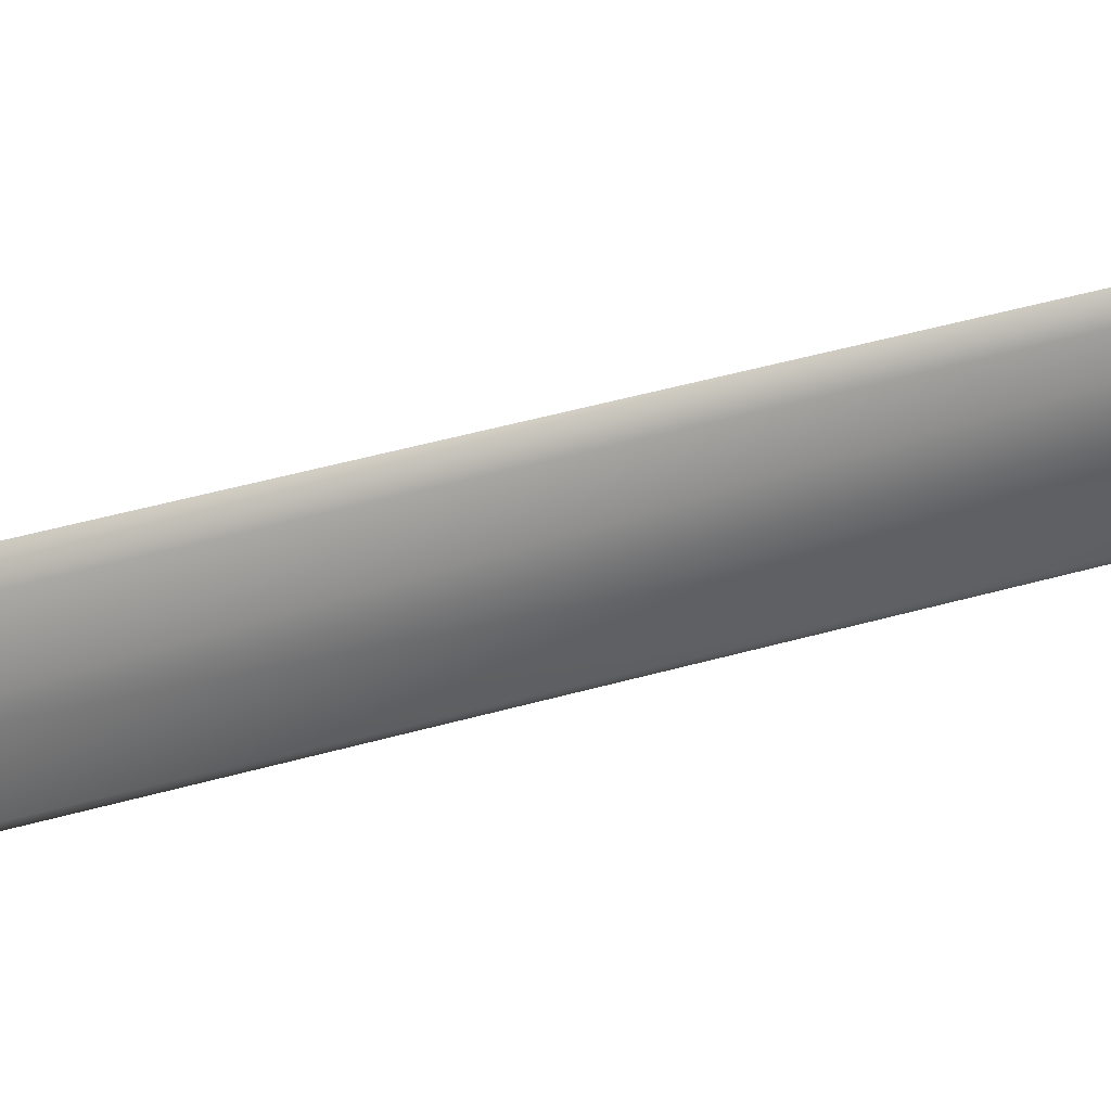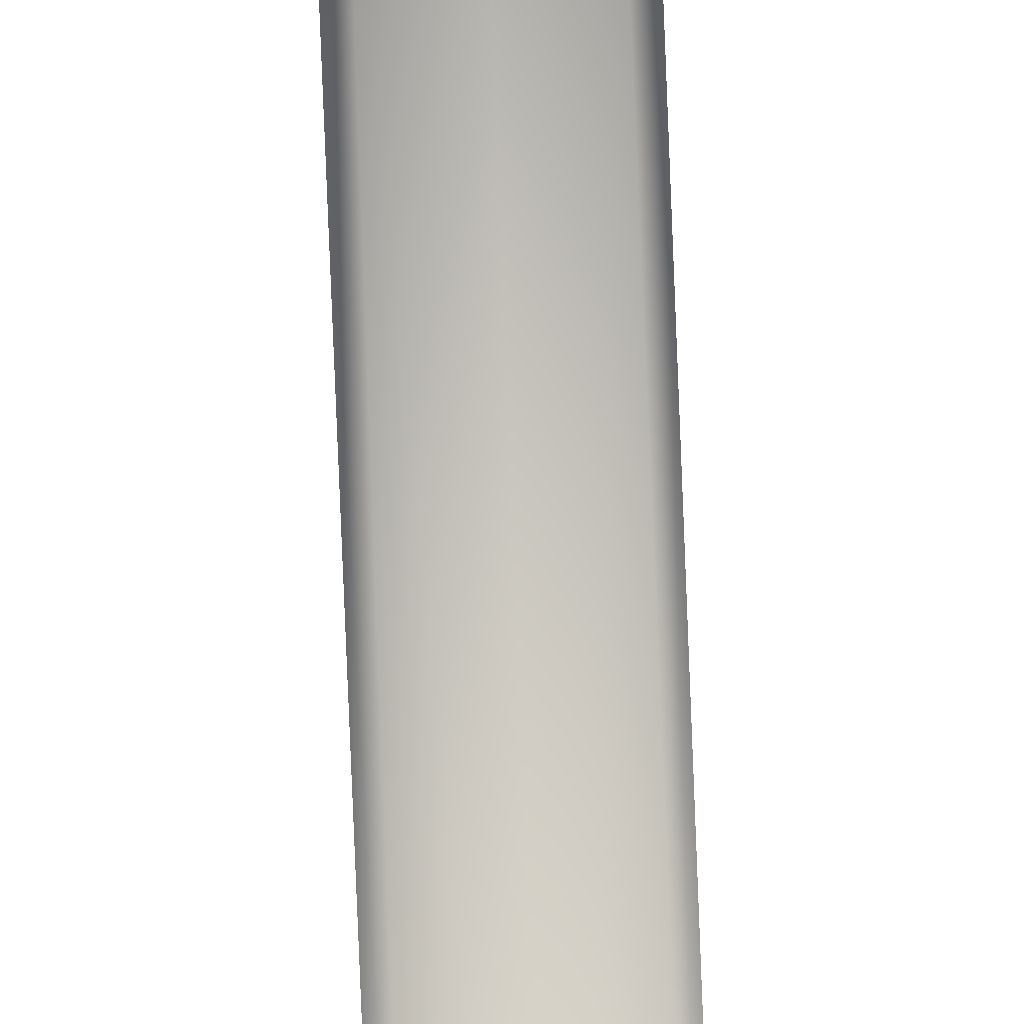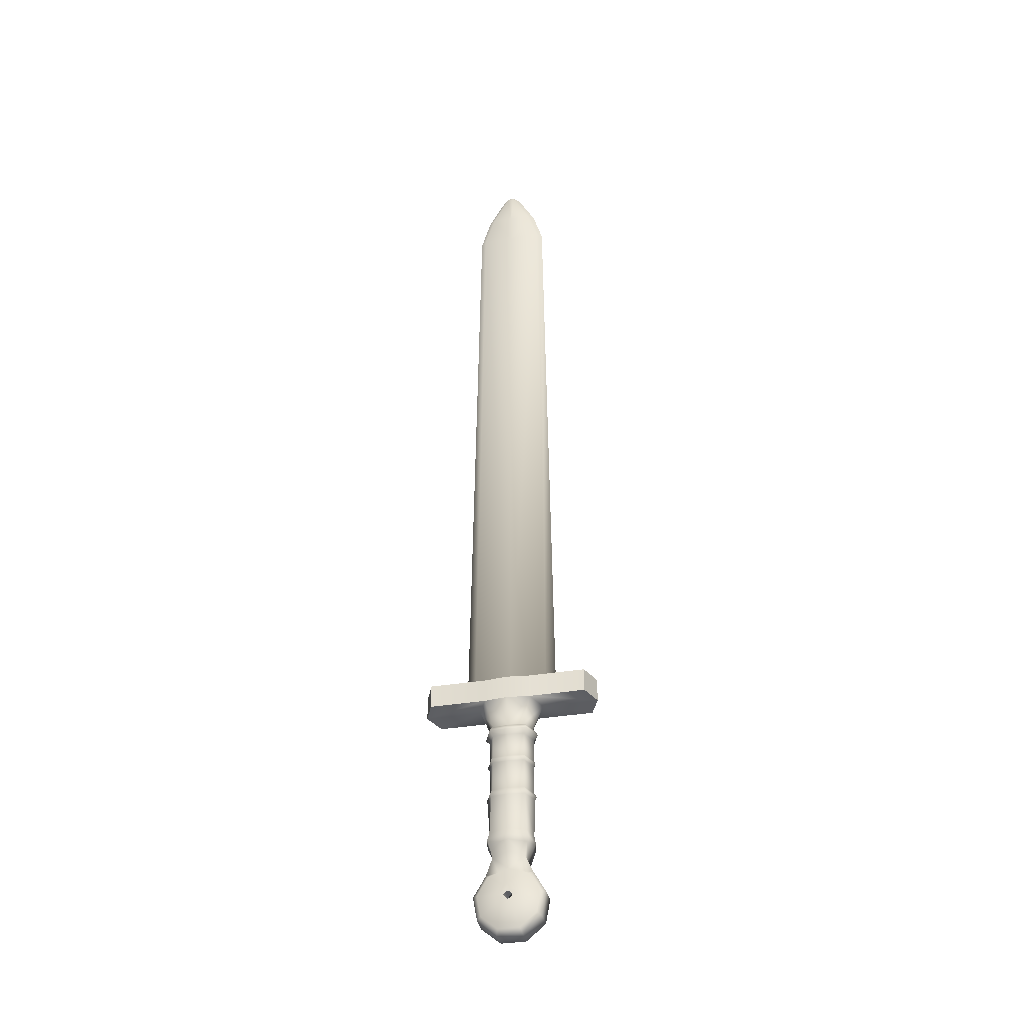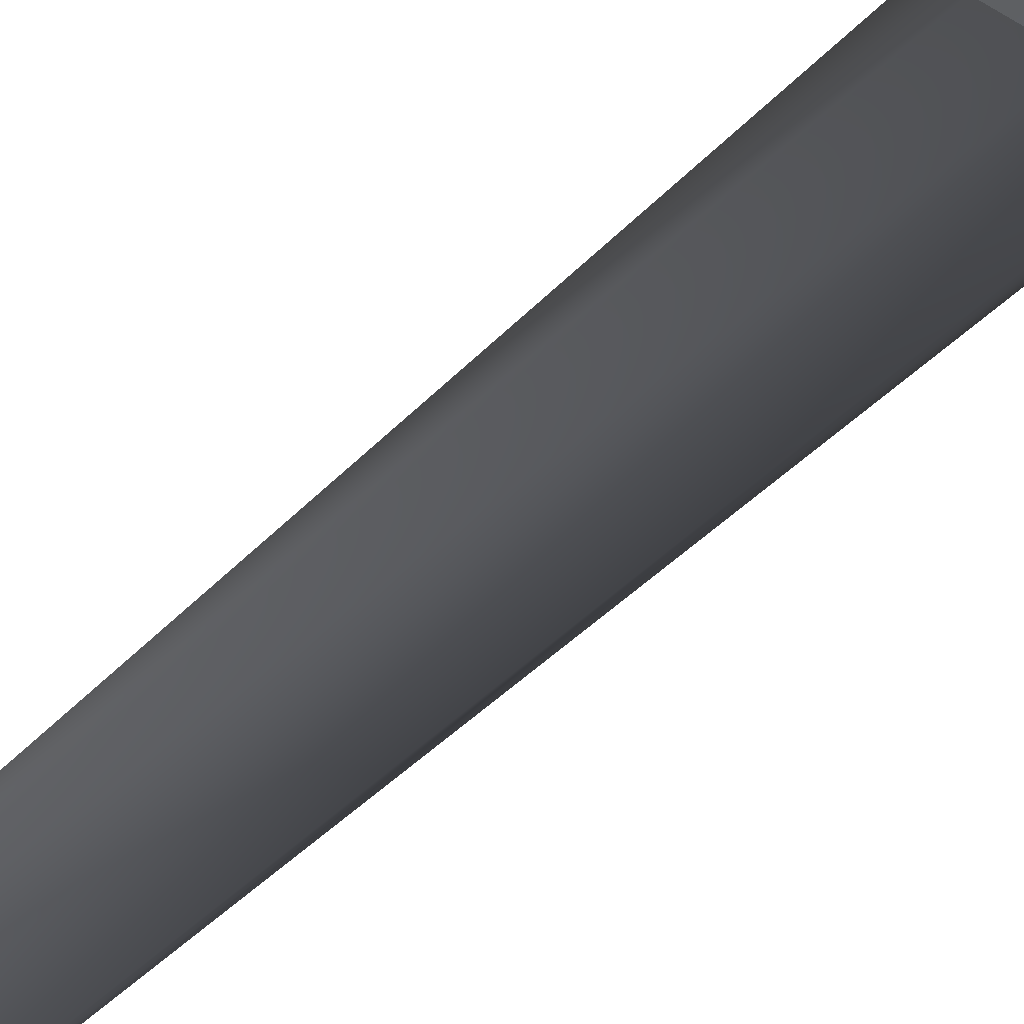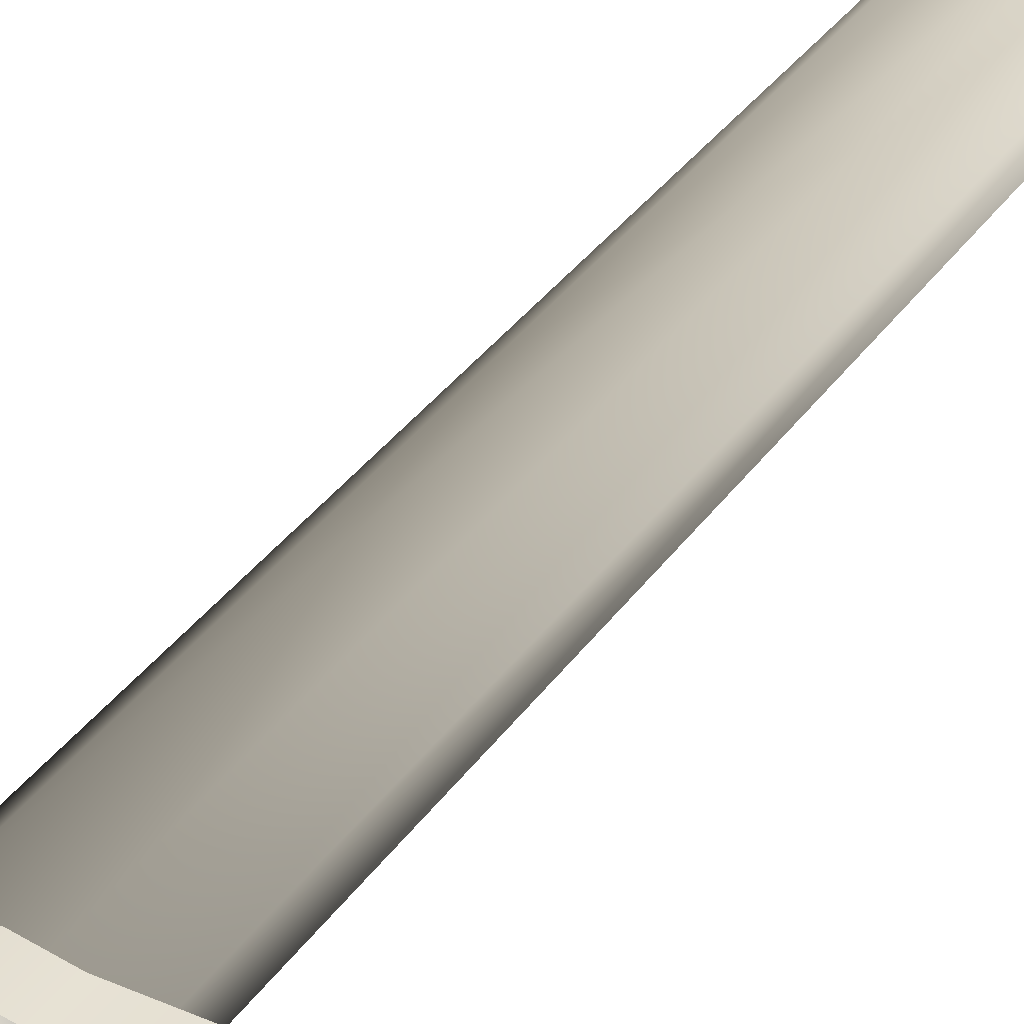
<metadata>
{"format":"obj","ext":"obj","renderer":"f3d","projection":"perspective","resolution":1024,"background":"white","views":[{"elev":-46.5,"azim":107.9,"up":"+Z"},{"elev":59.6,"azim":178.0,"up":"+Z"},{"elev":-37.1,"azim":-167.9,"up":"+Y"},{"elev":-41.0,"azim":-38.5,"up":"+Z"},{"elev":36.3,"azim":30.8,"up":"+Z"}]}
</metadata>
<code>
o Sword_Cylinder
v -0.05235 0.08796 -0.05135
v -0.04982 -0.113 -0.04149
v -0.07391 0.08796 0.000723
v -0.04982 -0.113 -0.001088
v -0.05235 0.08796 0.0528
v -0.04982 -0.113 0.03931
v -0.11 -0.2292 -0.03056
v -0.07189 -0.1632 -0.03056
v 0 -0.2538 -0.05719
v -0.03838 -0.3533 -0.03056
v -0.09676 -0.3043 -0.03056
v -0.07189 -0.1632 0.02814
v 0 -0.2542 0.05286
v -0.11 -0.2292 0.02814
v -0.09676 -0.3043 0.02814
v -0.03838 -0.3533 0.02814
v -0.07189 -0.1632 -0.00121
v -0.03838 -0.3533 -0.00121
v -0.09676 -0.3043 -0.00121
v -0.11 -0.2292 -0.00121
v -0.05534 0.09864 -0.05437
v -0.07815 0.09864 0.000697
v -0.05534 0.09864 0.05577
v -0.04925 0.1115 -0.04823
v -0.06954 0.1115 0.00075
v -0.04925 0.1115 0.04973
v -0.04925 0.2975 -0.04823
v -0.06954 0.2975 0.00075
v -0.04925 0.2975 0.04973
v -0.05846 0.3128 -0.05752
v -0.08257 0.3128 0.00067
v -0.05846 0.3128 0.05887
v -0.05528 0.3254 -0.05432
v -0.07807 0.3254 0.000698
v -0.05528 0.3254 0.05571
v -0.04722 0.3333 -0.04618
v -0.06667 0.3333 0.000767
v -0.04722 0.3333 0.04772
v -0.0717 0.4168 -0.06957
v -0.1013 0.4168 0.001868
v -0.0717 0.4168 0.0733
v -0.03172 -0.1621 0.04104
v -0.0961 -0.2311 0.04104
v -0.03356 -0.3394 0.04104
v -0.08454 -0.2967 0.04104
v -0.06282 -0.1735 0.04104
v -0.03159 -0.1618 -0.04267
v -0.09572 -0.2305 -0.04267
v -0.03342 -0.3384 -0.04267
v -0.08421 -0.2957 -0.04267
v -0.06257 -0.1731 -0.04267
v -0.0717 0.4916 -0.06957
v -0.1434 0.4933 0.001868
v -0.0717 0.4916 0.0733
v -0.2463 0.4168 -0.06957
v -0.2759 0.4168 0.001868
v -0.2463 0.4168 0.0733
v -0.2463 0.4916 -0.06957
v -0.2759 0.4916 0.001868
v -0.2463 0.4916 0.0733
v -0.1138 0.4933 -0.02023
v -0.1138 0.4933 0.01961
v -0.1003 2.52 -0.01042
v -0.1182 2.52 0.002911
v -0.1003 2.52 0.02005
v -0.01024 2.738 -0.01042
v -0.02809 2.738 0.002914
v -0.01024 2.738 0.02005
v -0.06534 2.629 0.02289
v -0.08648 2.629 0.002599
v -0.06534 2.629 -0.01319
v -0.01223 -0.2093 0.05286
v -0.01308 -0.2399 0.05286
v -0.03817 -0.239 0.05286
v -0.01344 -0.2818 0.05286
v -0.0336 -0.2649 0.05286
v -0.02434 -0.2135 0.05286
v -0.008637 -0.2322 0.05286
v -0.01154 -0.2486 0.05286
v -0.01234 -0.2091 -0.05719
v -0.01269 -0.2398 -0.05719
v -0.03782 -0.2388 -0.05719
v -0.01344 -0.2817 -0.05719
v -0.03359 -0.2645 -0.05719
v -0.02426 -0.2135 -0.05719
v -0.008383 -0.2324 -0.05719
v -0.0112 -0.2483 -0.05719
v -0.04925 0.2045 0.04973
v -0.06954 0.2045 0.00075
v -0.04925 0.2045 -0.04823
v -0.04925 0.2224 0.04973
v -0.04925 0.2224 -0.04823
v -0.06954 0.2224 0.00075
v -0.0756 0.2134 0.000713
v -0.05353 0.2134 0.05398
v -0.05353 0.2134 -0.05255
v -0.06278 -0.05696 -0.05591
v -0.07439 -0.05696 -7e-06
v -0.06278 -0.05696 0.0559
v -0.0572 -0.0344 -0.05185
v -0.06965 -0.0344 0.00012
v -0.0572 -0.0344 0.05209
v -0.05876 -0.07372 -0.05201
v -0.06828 -0.07372 -7.3e-05
v -0.05876 -0.07372 0.05186
v 0 0.08796 0.06212
v 0 0.08796 -0.05709
v 0 -0.09499 -0.04149
v 0.05235 0.08796 -0.05135
v 0.04982 -0.113 -0.04149
v 0.07391 0.08796 0.000723
v 0.04982 -0.113 -0.001088
v 0.05235 0.08796 0.0528
v 0.04982 -0.113 0.03931
v 0.11 -0.2292 -0.03056
v 0.07189 -0.1632 -0.03056
v 0.03838 -0.3533 -0.03056
v 0.09676 -0.3043 -0.03056
v 0.07189 -0.1632 0.02814
v 0.11 -0.2292 0.02814
v 0.09676 -0.3043 0.02814
v 0.03838 -0.3533 0.02814
v 0.07189 -0.1632 -0.00121
v 0.03838 -0.3533 -0.00121
v 0.09676 -0.3043 -0.00121
v 0.11 -0.2292 -0.00121
v 0 0.09864 0.06563
v 0 0.09864 -0.06044
v 0.05534 0.09864 -0.05437
v 0.07815 0.09864 0.000697
v 0.05534 0.09864 0.05577
v 0 0.1115 0.0585
v 0 0.1115 -0.05363
v 0.04925 0.1115 -0.04823
v 0.06954 0.1115 0.00075
v 0.04925 0.1115 0.04973
v 0 0.2975 0.0585
v 0 0.2975 -0.05363
v 0.04925 0.2975 -0.04823
v 0.06954 0.2975 0.00075
v 0.04925 0.2975 0.04973
v 0 0.3128 0.06929
v 0 0.3128 -0.06394
v 0.05846 0.3128 -0.05752
v 0.08257 0.3128 0.00067
v 0.05846 0.3128 0.05887
v 0 0.3254 0.06556
v 0 0.3254 -0.06038
v 0.05528 0.3254 -0.05432
v 0.07807 0.3254 0.000698
v 0.05528 0.3254 0.05571
v 0 0.3333 0.05613
v 0 0.3333 -0.05136
v 0.04722 0.3333 -0.04618
v 0.06667 0.3333 0.000767
v 0.04722 0.3333 0.04772
v 0 0.4168 0.0861
v 0 0.4168 -0.07744
v 0.0717 0.4168 -0.06957
v 0.1013 0.4168 0.001868
v 0.0717 0.4168 0.0733
v 0.03172 -0.1621 0.04104
v 0.0961 -0.2311 0.04104
v 0.03356 -0.3394 0.04104
v 0.08454 -0.2967 0.04104
v 0.06282 -0.1735 0.04104
v 0 -0.1504 -0.04267
v 0.03159 -0.1618 -0.04267
v 0.09572 -0.2305 -0.04267
v 0.03342 -0.3384 -0.04267
v 0.08421 -0.2957 -0.04267
v 0.06257 -0.1731 -0.04267
v 0 0.4916 0.0861
v 0 0.4916 -0.07744
v 0.0717 0.4916 -0.06957
v 0.1434 0.4933 0.001868
v 0.0717 0.4916 0.0733
v 0.2463 0.4168 -0.06957
v 0.2759 0.4168 0.001868
v 0.2463 0.4168 0.0733
v 0.2463 0.4916 -0.06957
v 0.2759 0.4916 0.001868
v 0.2463 0.4916 0.0733
v 0 0.4933 0.02318
v 0 0.4933 -0.02016
v 0.1138 0.4933 -0.02023
v 0.1138 0.4933 0.01961
v 0 2.52 0.0222
v 0 2.52 -0.01038
v 0.1003 2.52 -0.01042
v 0.1182 2.52 0.002911
v 0.1003 2.52 0.02005
v 0 2.738 0.0222
v 0 2.738 -0.01038
v 0.01024 2.738 -0.01042
v 0.02809 2.738 0.002914
v 0.01024 2.738 0.02005
v 0 2.629 0.02544
v 0.06534 2.629 0.02289
v 0.08648 2.629 0.002599
v 0.06534 2.629 -0.01319
v 0 2.629 -0.01314
v 0 2.761 0.004148
v 0.01271 -0.2092 0.05286
v 0.01308 -0.2399 0.05286
v 0.03817 -0.239 0.05286
v 0.01344 -0.2818 0.05286
v 0.0336 -0.2649 0.05286
v 0.02437 -0.2135 0.05286
v 0 -0.2291 0.05286
v 0.008637 -0.2322 0.05286
v 0.01154 -0.2486 0.05286
v 0 -0.2047 -0.05719
v 0.01234 -0.2091 -0.05719
v 0 -0.2294 -0.05719
v 0.01269 -0.2398 -0.05719
v 0.03818 -0.239 -0.05719
v 0.01324 -0.2819 -0.05719
v 0.03359 -0.2649 -0.05719
v 0.02426 -0.2135 -0.05719
v 0.008383 -0.2324 -0.05719
v 0.0112 -0.2483 -0.05719
v 0.04925 0.2045 0.04973
v 0.06954 0.2045 0.00075
v 0.04925 0.2045 -0.04823
v 0 0.2045 -0.05363
v 0 0.2045 0.0585
v 0.04925 0.2224 0.04973
v 0.04925 0.2224 -0.04823
v 0.06954 0.2224 0.00075
v 0 0.2224 -0.05363
v 0 0.2224 0.0585
v 0.0756 0.2134 0.000713
v 0 0.2134 -0.05842
v 0 0.2134 0.06352
v 0.05353 0.2134 0.05398
v 0.05353 0.2134 -0.05255
v 0 -0.04451 -0.059
v 0.06278 -0.05696 -0.05591
v 0.07439 -0.05696 -7e-06
v 0.06278 -0.05696 0.0559
v 0 -0.02463 -0.05516
v 0.0572 -0.0344 -0.05185
v 0.06965 -0.0344 0.00012
v 0.0572 -0.0344 0.05209
v 0 -0.06081 -0.05455
v 0.05876 -0.07372 -0.05201
v 0.06828 -0.07372 -7.3e-05
v 0.05876 -0.07372 0.05186
v 0 -0.3533 0.02814
v 0 -0.3533 -0.03056
v 0 -0.3533 -0.00121
v 0 -0.3394 0.04104
v 0 -0.3384 -0.04267
v 0 -0.2818 0.05286
v 0.000201 -0.2817 -0.05719
v 0 -0.07368 0.05443
v 0 -0.113 0.03931
v 0 -0.03437 0.05576
v 0 -0.2048 0.05286
v 0 -0.1621 0.04104
v 0 -0.05692 0.05915
v 0 -0.2538 -0.05719
v 0 -0.2542 0.05286
v -0.01308 -0.2399 0.05286
v -0.008637 -0.2322 0.05286
v -0.01154 -0.2486 0.05286
v -0.01269 -0.2398 -0.05719
v -0.008383 -0.2324 -0.05719
v -0.0112 -0.2483 -0.05719
v 0.01308 -0.2399 0.05286
v 0 -0.2291 0.05286
v 0.008637 -0.2322 0.05286
v 0.01154 -0.2486 0.05286
v 0 -0.2294 -0.05719
v 0.01269 -0.2398 -0.05719
v 0.008383 -0.2324 -0.05719
v 0.0112 -0.2483 -0.05719
f 246 108 2 103
f 103 2 4 104
f 105 6 258 257
f 104 4 6 105
f 8 17 4 2
f 8 2 47 51
f 252 250 16 18
f 18 16 15 19
f 19 15 14 20
f 20 14 12 17
f 17 12 6 4
f 7 20 17 8
f 11 19 20 7
f 10 18 19 11
f 251 252 18 10
f 7 8 51 48
f 1 3 22 21
f 3 5 23 22
f 107 1 21 128
f 5 106 127 23
f 93 91 29 28
f 23 127 132 26
f 21 22 25 24
f 22 23 26 25
f 128 21 24 133
f 27 28 31 30
f 231 92 27 138
f 91 232 137 29
f 92 93 28 27
f 28 29 32 31
f 138 27 30 143
f 29 137 142 32
f 34 35 38 37
f 32 142 147 35
f 30 31 34 33
f 31 32 35 34
f 143 30 33 148
f 148 33 36 153
f 35 147 152 38
f 33 34 37 36
f 53 62 65 64
f 37 38 41 40
f 153 36 39 158
f 38 152 157 41
f 36 37 40 39
f 43 45 76 74
f 14 15 45 43
f 12 14 43 46
f 6 12 46 42
f 15 16 44 45
f 258 6 42 261
f 47 167 213 80
f 10 11 50 49
f 11 7 48 50
f 2 108 167 47
f 251 10 49 254
f 54 173 184 62
f 39 40 56 55
f 158 39 52 174
f 41 157 173 54
f 55 56 59 58
f 56 57 60 59
f 40 41 57 56
f 52 39 55 58
f 41 54 60 57
f 61 53 64 63
f 174 52 61 185
f 62 184 188 65
f 53 61 52 58 59
f 185 61 63 189
f 69 198 193 68
f 71 70 67 66
f 70 69 68 67
f 202 71 66 194
f 189 63 71 202
f 64 65 69 70
f 63 64 70 71
f 65 188 198 69
f 210 260 72 77 74 73 78
f 46 43 74 77
f 42 46 77 72
f 261 42 72 260
f 45 44 75 76
f 213 215 86 81 82 85 80
f 49 50 84 83
f 50 48 82 84
f 48 51 85 82
f 51 47 80 85
f 254 49 83 256
f 24 25 89 90
f 26 132 227 88
f 133 24 90 226
f 25 26 88 89
f 96 94 93 92
f 95 235 232 91
f 234 96 92 231
f 94 95 91 93
f 89 88 95 94
f 226 90 96 234
f 88 227 235 95
f 90 89 94 96
f 101 98 99 102
f 102 99 262 259
f 100 97 98 101
f 242 238 97 100
f 107 242 100 1
f 1 100 101 3
f 5 102 259 106
f 3 101 102 5
f 98 104 105 99
f 99 105 257 262
f 97 103 104 98
f 238 246 103 97
f 44 253 255 75
f 16 250 253 44
f 194 66 203
f 68 193 203
f 66 67 203
f 67 68 203
f 246 247 110 108
f 247 248 112 110
f 249 257 258 114
f 248 249 114 112
f 116 110 112 123
f 116 172 168 110
f 252 124 122 250
f 124 125 121 122
f 125 126 120 121
f 126 123 119 120
f 123 112 114 119
f 115 116 123 126
f 118 115 126 125
f 117 118 125 124
f 251 117 124 252
f 115 169 172 116
f 109 129 130 111
f 111 130 131 113
f 107 128 129 109
f 113 131 127 106
f 230 140 141 228
f 131 136 132 127
f 129 134 135 130
f 130 135 136 131
f 128 133 134 129
f 139 144 145 140
f 231 138 139 229
f 228 141 137 232
f 229 139 140 230
f 140 145 146 141
f 138 143 144 139
f 141 146 142 137
f 150 155 156 151
f 146 151 147 142
f 144 149 150 145
f 145 150 151 146
f 143 148 149 144
f 148 153 154 149
f 151 156 152 147
f 149 154 155 150
f 176 191 192 187
f 155 160 161 156
f 153 158 159 154
f 156 161 157 152
f 154 159 160 155
f 163 206 208 165
f 120 163 165 121
f 119 166 163 120
f 114 162 166 119
f 121 165 164 122
f 258 261 162 114
f 168 214 213 167
f 117 170 171 118
f 118 171 169 115
f 110 168 167 108
f 251 254 170 117
f 177 187 184 173
f 159 178 179 160
f 158 174 175 159
f 161 177 173 157
f 178 181 182 179
f 179 182 183 180
f 160 179 180 161
f 175 181 178 159
f 161 180 183 177
f 186 190 191 176
f 174 185 186 175
f 187 192 188 184
f 176 182 181 175 186
f 185 189 190 186
f 199 197 193 198
f 201 195 196 200
f 200 196 197 199
f 202 194 195 201
f 189 202 201 190
f 191 200 199 192
f 190 201 200 191
f 192 199 198 188
f 210 211 205 206 209 204 260
f 166 209 206 163
f 162 204 209 166
f 261 260 204 162
f 165 208 207 164
f 213 214 220 217 216 221 215
f 170 218 219 171
f 171 219 217 169
f 169 217 220 172
f 172 220 214 168
f 254 256 218 170
f 134 225 224 135
f 136 223 227 132
f 133 226 225 134
f 135 224 223 136
f 237 229 230 233
f 236 228 232 235
f 234 231 229 237
f 233 230 228 236
f 224 233 236 223
f 226 234 237 225
f 223 236 235 227
f 225 237 233 224
f 244 245 241 240
f 245 259 262 241
f 243 244 240 239
f 242 243 239 238
f 107 109 243 242
f 109 111 244 243
f 113 106 259 245
f 111 113 245 244
f 240 241 249 248
f 241 262 257 249
f 239 240 248 247
f 238 239 247 246
f 164 207 255 253
f 122 164 253 250
f 194 203 195
f 197 203 193
f 195 203 196
f 196 203 197
f 9 222 216 217 219 218 256
f 9 256 83 84 82 81 87
f 13 79 73 74 76 75 255
f 13 255 207 208 206 205 212
f 271 276 278 274
f 273 277 276 271
f 272 275 277 273
f 272 266 269 275
f 266 265 268 269
f 265 267 270 268
f 263 270 267 264
f 263 264 274 278
f 54 62 53 59 60
f 177 183 182 176 187

</code>
